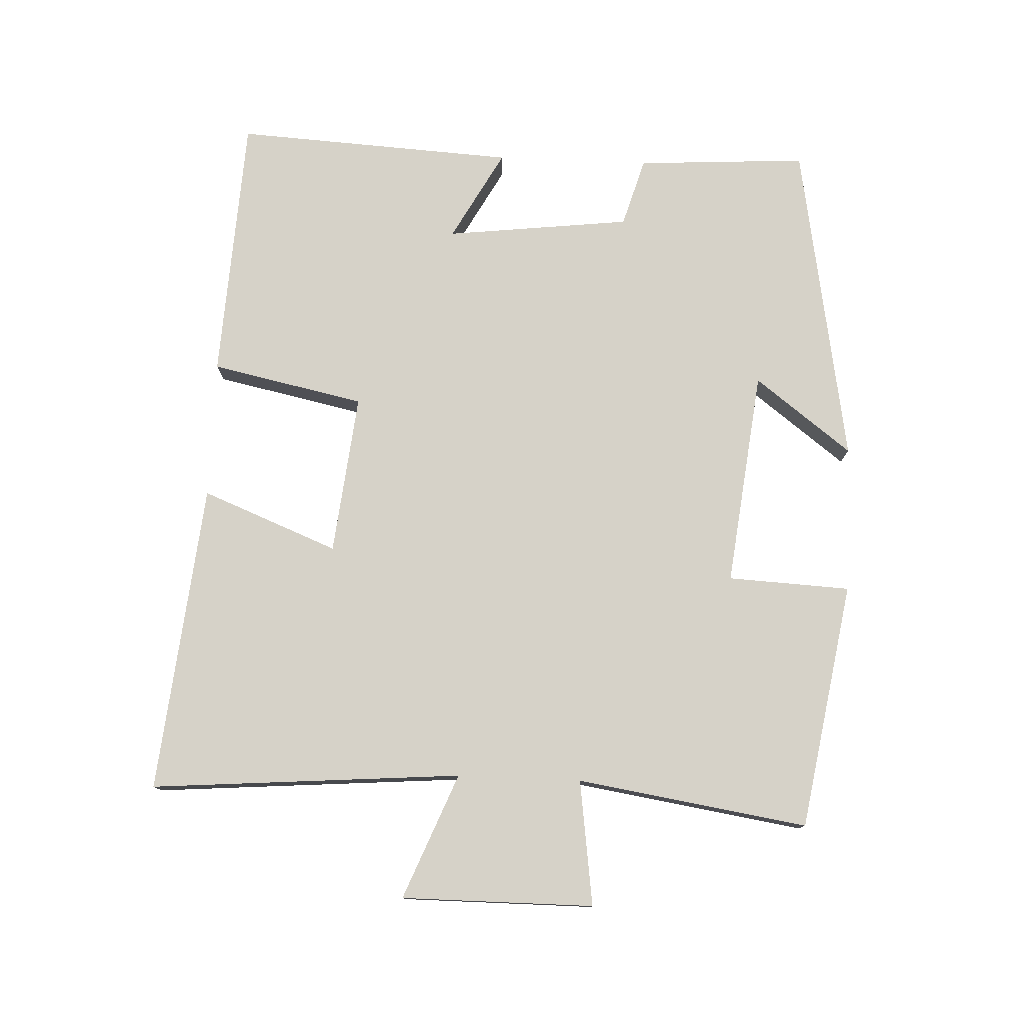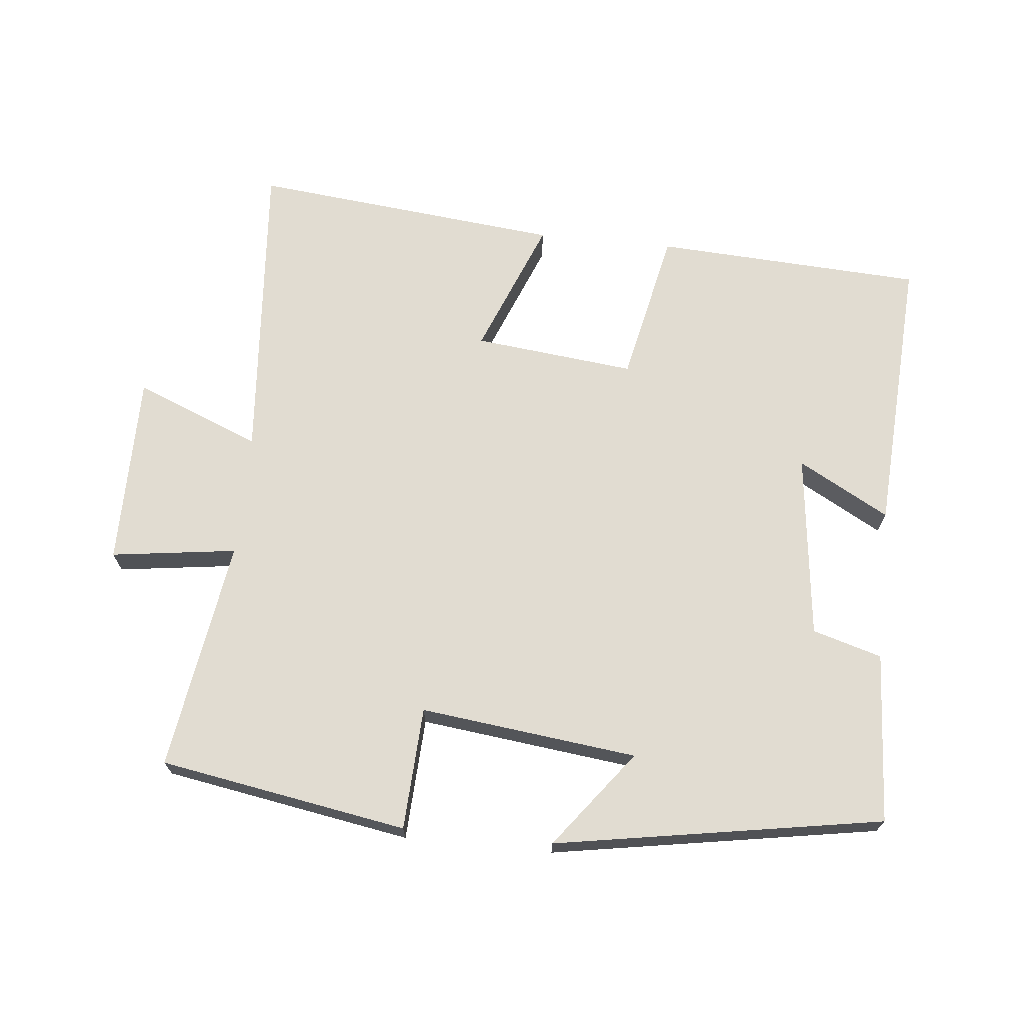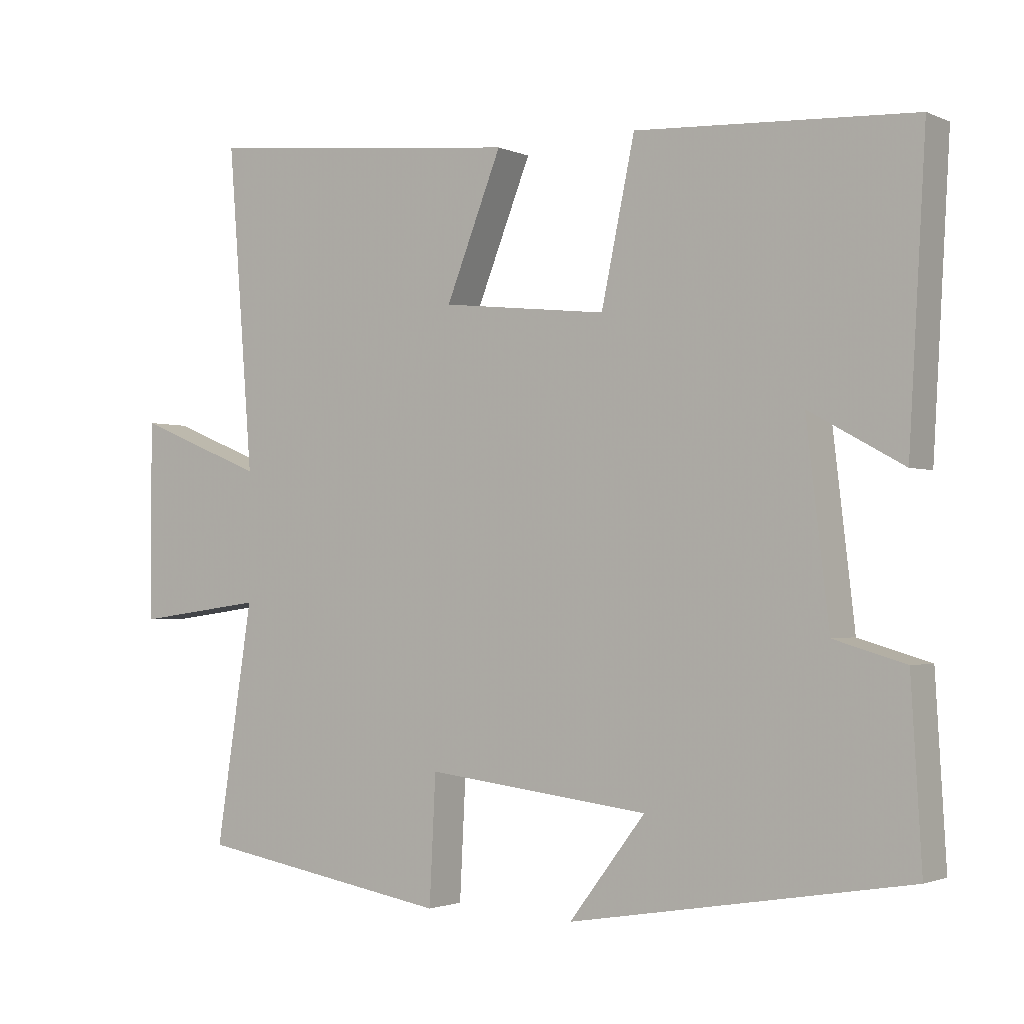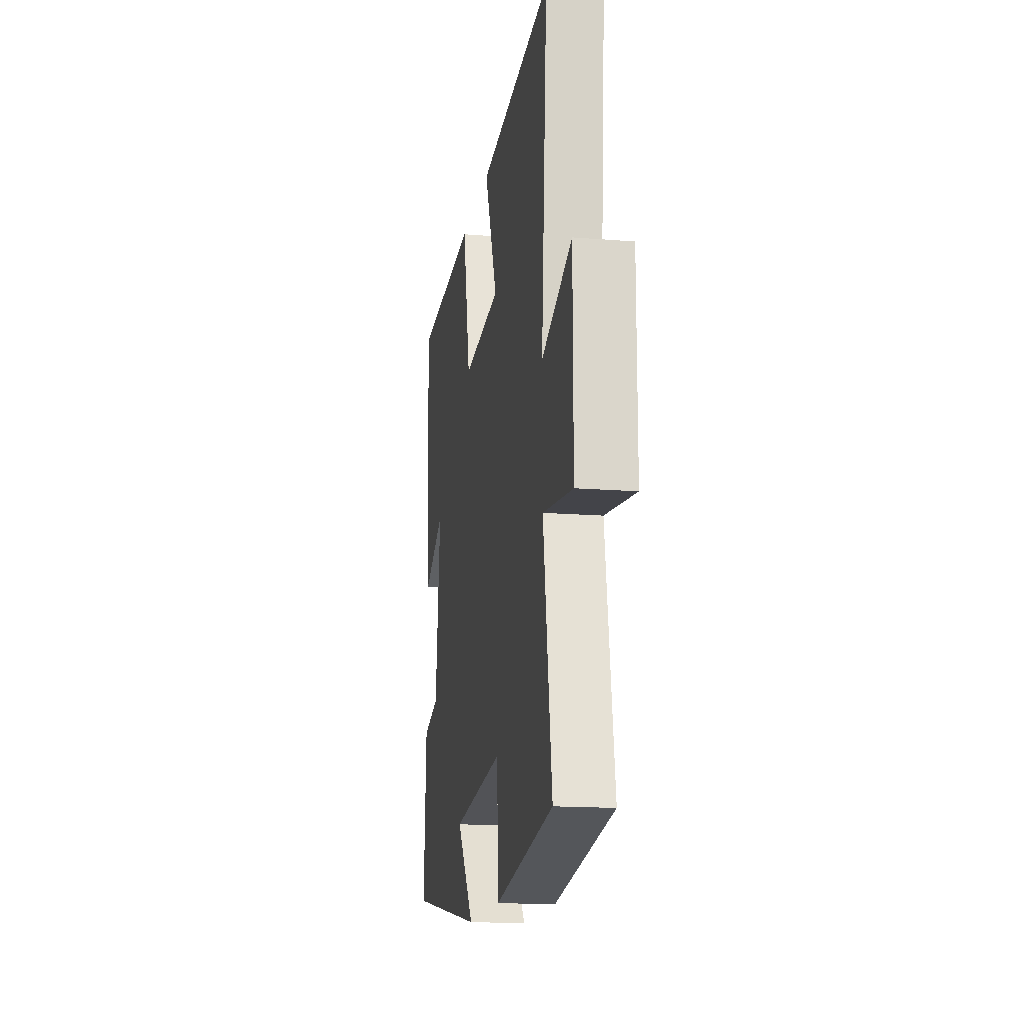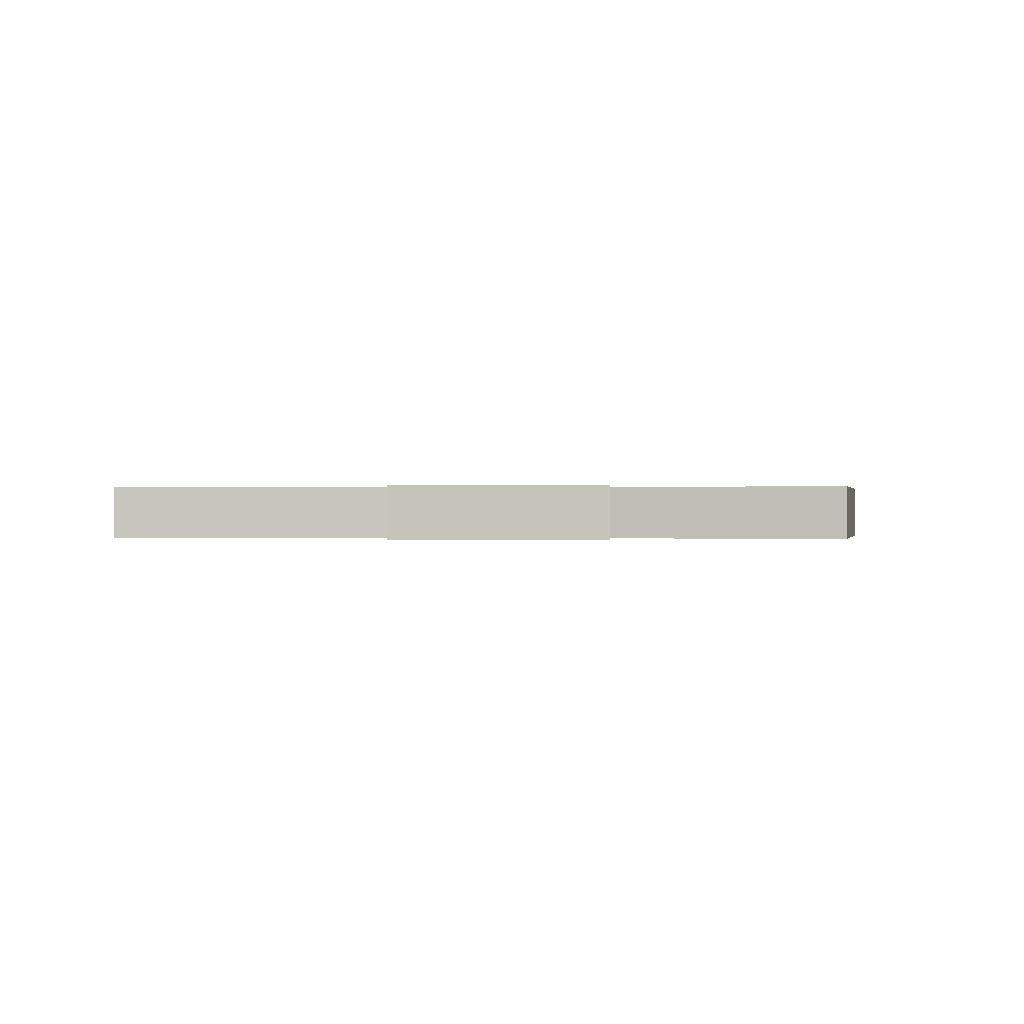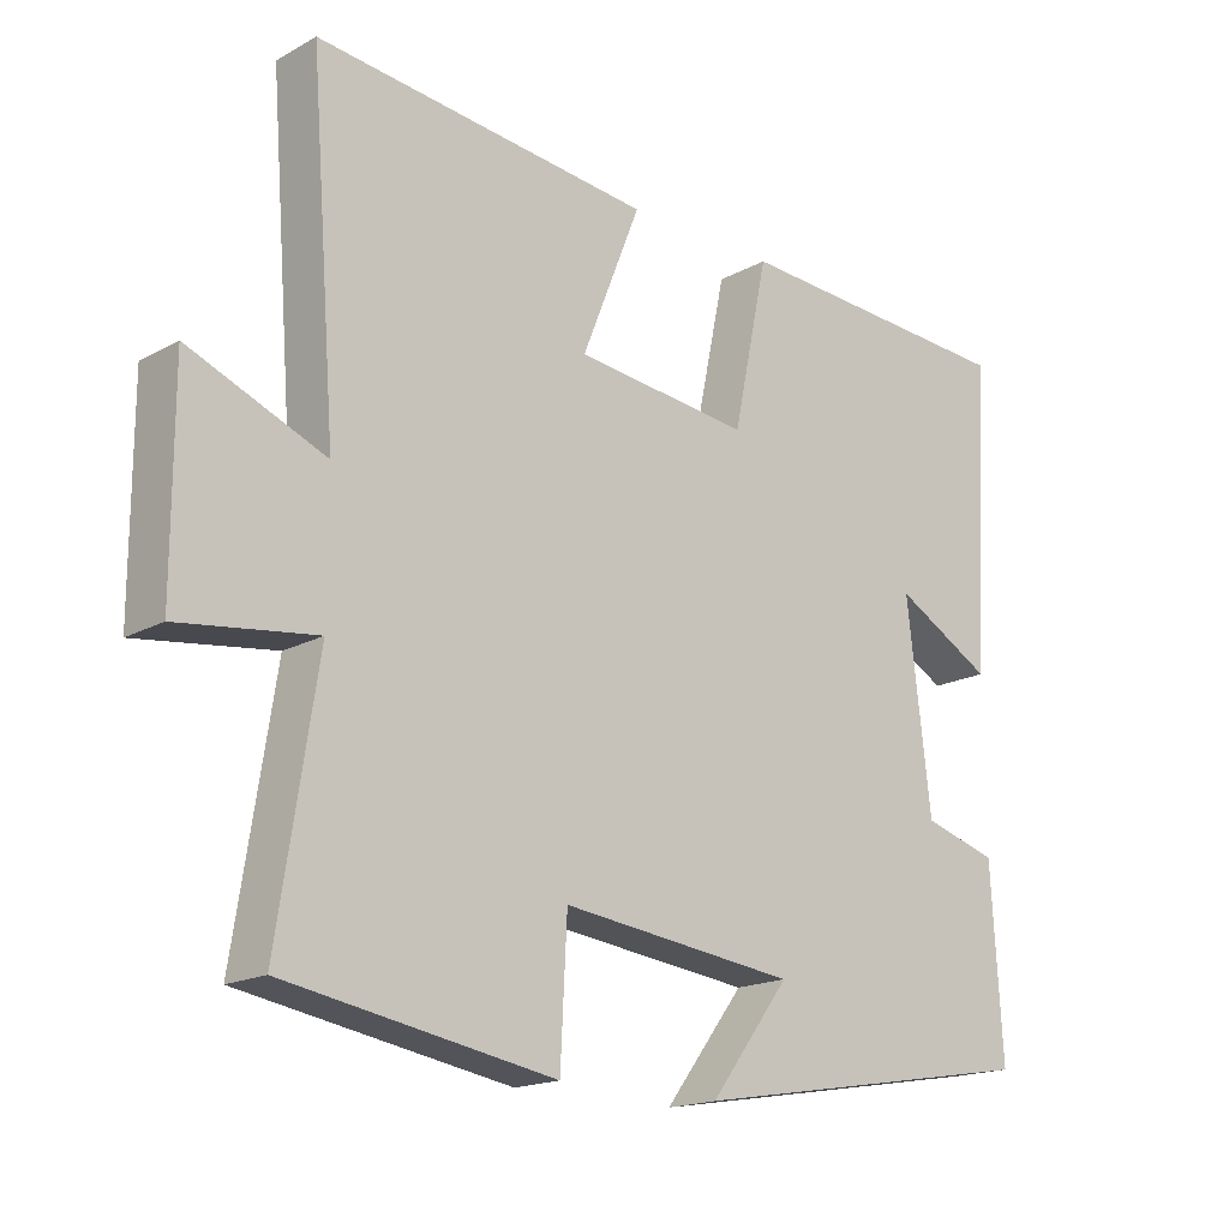
<metadata>
{"format":"obj","ext":"obj","renderer":"f3d","projection":"perspective","resolution":1024,"background":"white","views":[{"elev":77.5,"azim":92.4,"up":"+Y"},{"elev":69.3,"azim":-174.2,"up":"+Y"},{"elev":-1.8,"azim":-146.2,"up":"+Z"},{"elev":-15.9,"azim":80.5,"up":"+Z"},{"elev":0.1,"azim":92.0,"up":"+Y"},{"elev":-17.6,"azim":137.1,"up":"+Z"}]}
</metadata>
<code>
v -0.524 0.07 0.479
v -0.128 0.07 0.5
v -0.08 0.07 0.273
v 0.158 0.07 0.299
v 0.078 0.07 0.5
v 0.536 0.07 0.547
v 0.5 0.07 0.087
v 0.685 0.07 0.162
v 0.685 0.07 -0.122
v 0.5 0.07 -0.097
v 0.553 0.07 -0.438
v 0.188 0.07 -0.5
v 0.179 0.07 -0.319
v -0.141 0.07 -0.357
v -0.032 0.07 -0.5
v -0.515 0.07 -0.418
v -0.5 0.07 -0.166
v -0.398 0.07 -0.136
v -0.366 0.07 0.138
v -0.5 0.07 0.064
v -0.524 0 0.479
v -0.128 0 0.5
v -0.08 0 0.273
v 0.158 0 0.299
v 0.078 0 0.5
v 0.536 0 0.547
v 0.5 0 0.087
v 0.685 0 0.162
v 0.685 0 -0.122
v 0.5 0 -0.097
v 0.553 0 -0.438
v 0.188 0 -0.5
v 0.179 0 -0.319
v -0.141 0 -0.357
v -0.032 0 -0.5
v -0.515 0 -0.418
v -0.5 0 -0.166
v -0.398 0 -0.136
v -0.366 0 0.138
v -0.5 0 0.064
f 19 20 1 2
f 18 19 2 3
f 16 17 18
f 15 16 18
f 14 15 18
f 18 3 4
f 14 18 4
f 13 14 4
f 12 13 4
f 11 12 4
f 10 11 4
f 7 8 9 10
f 7 10 4 5
f 5 6 7
f 22 21 40 39
f 23 22 39 38
f 38 37 36
f 38 36 35
f 38 35 34
f 24 23 38
f 24 38 34
f 24 34 33
f 24 33 32
f 24 32 31
f 24 31 30
f 30 29 28 27
f 25 24 30 27
f 27 26 25
f 1 21 22 2
f 2 22 23 3
f 3 23 24 4
f 4 24 25 5
f 5 25 26 6
f 6 26 27 7
f 7 27 28 8
f 8 28 29 9
f 9 29 30 10
f 10 30 31 11
f 11 31 32 12
f 12 32 33 13
f 13 33 34 14
f 14 34 35 15
f 15 35 36 16
f 16 36 37 17
f 17 37 38 18
f 18 38 39 19
f 19 39 40 20
f 20 40 21 1

</code>
